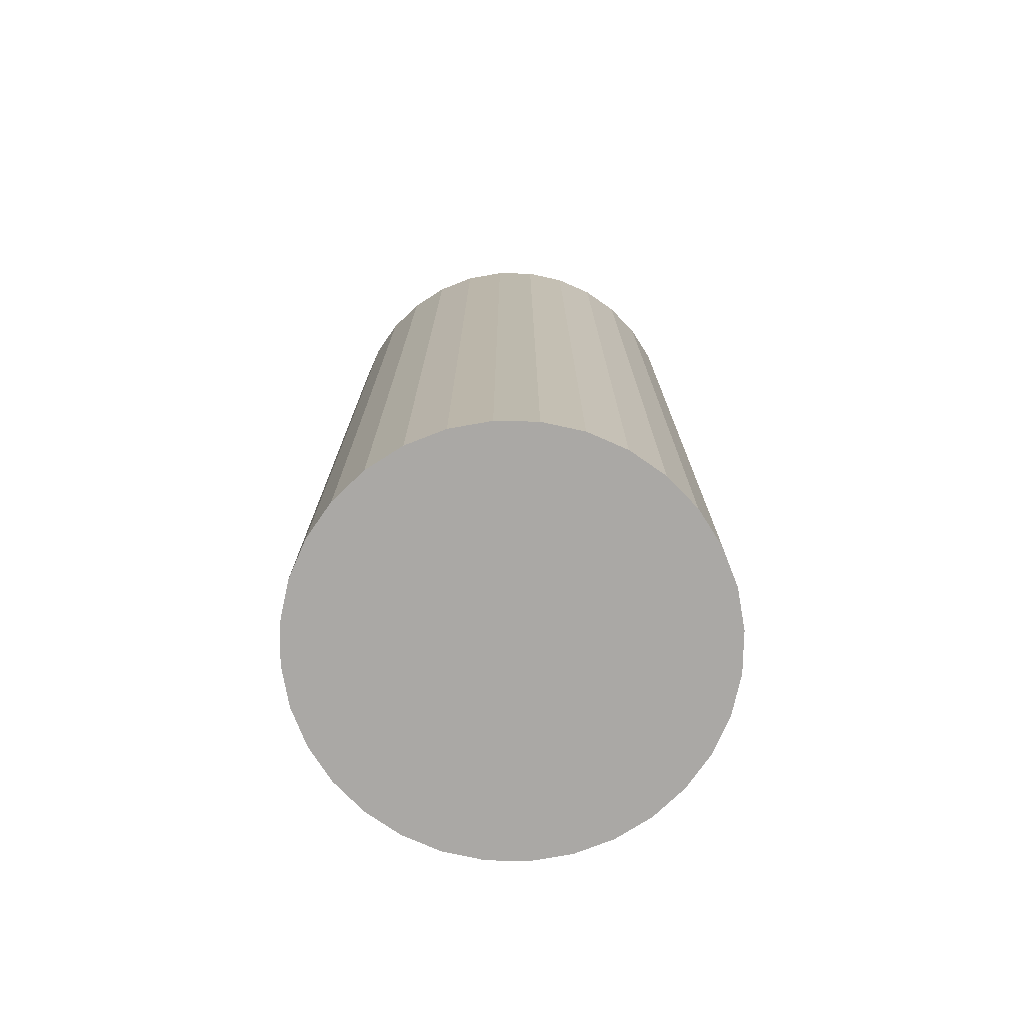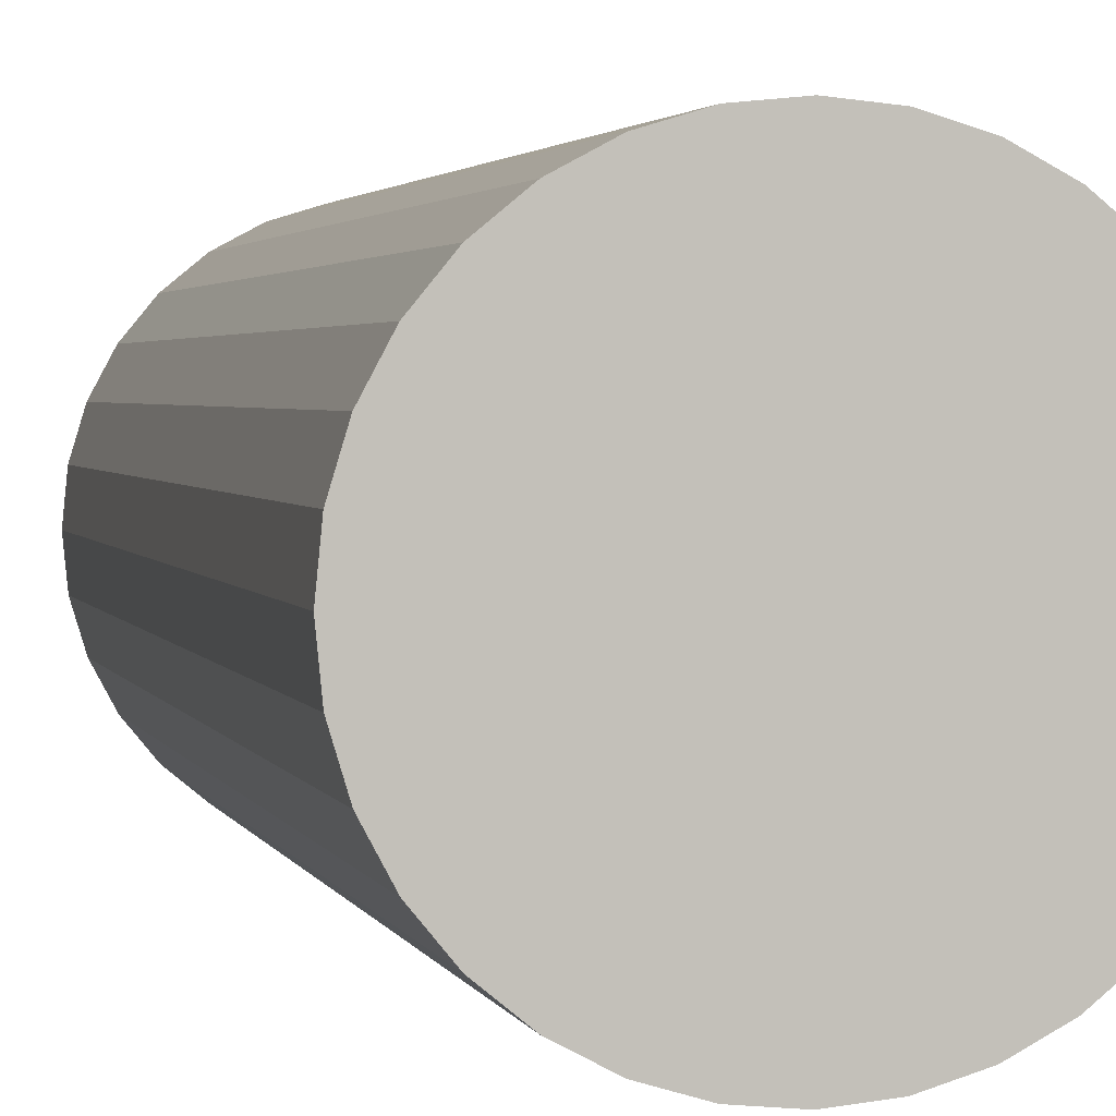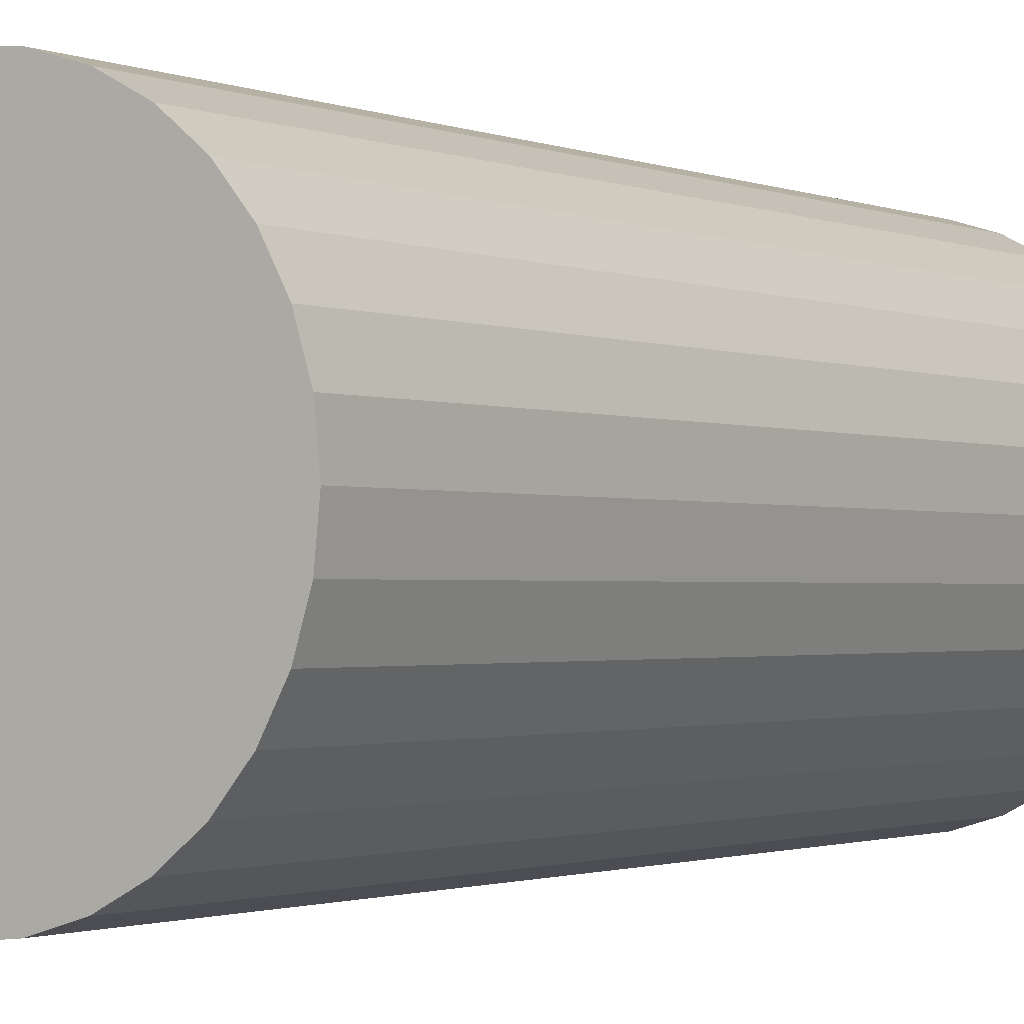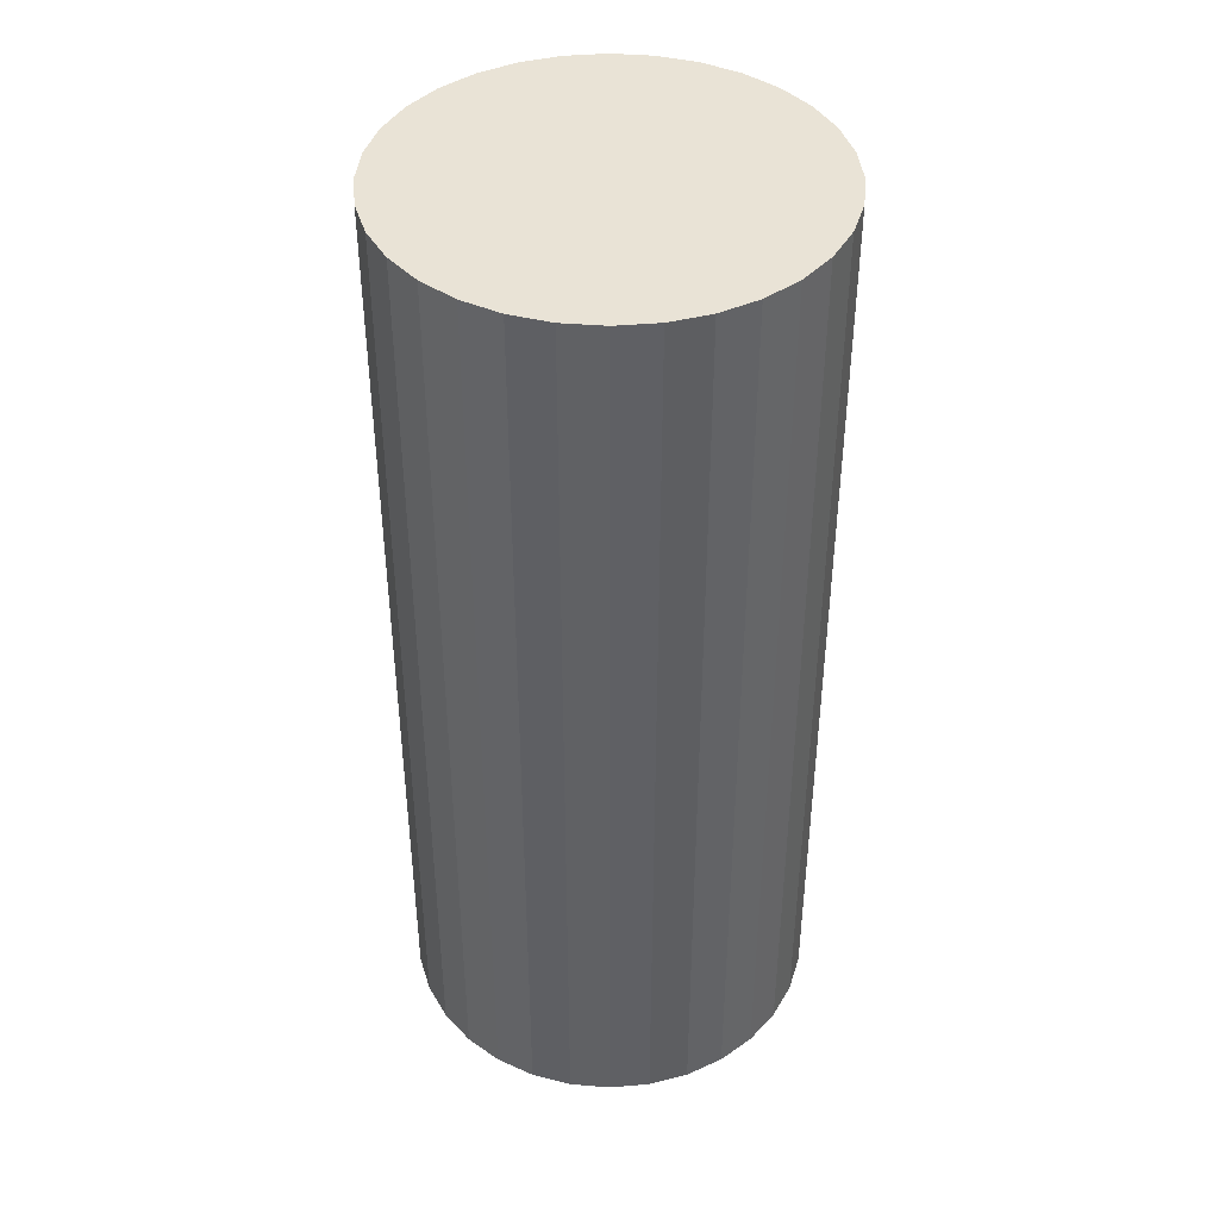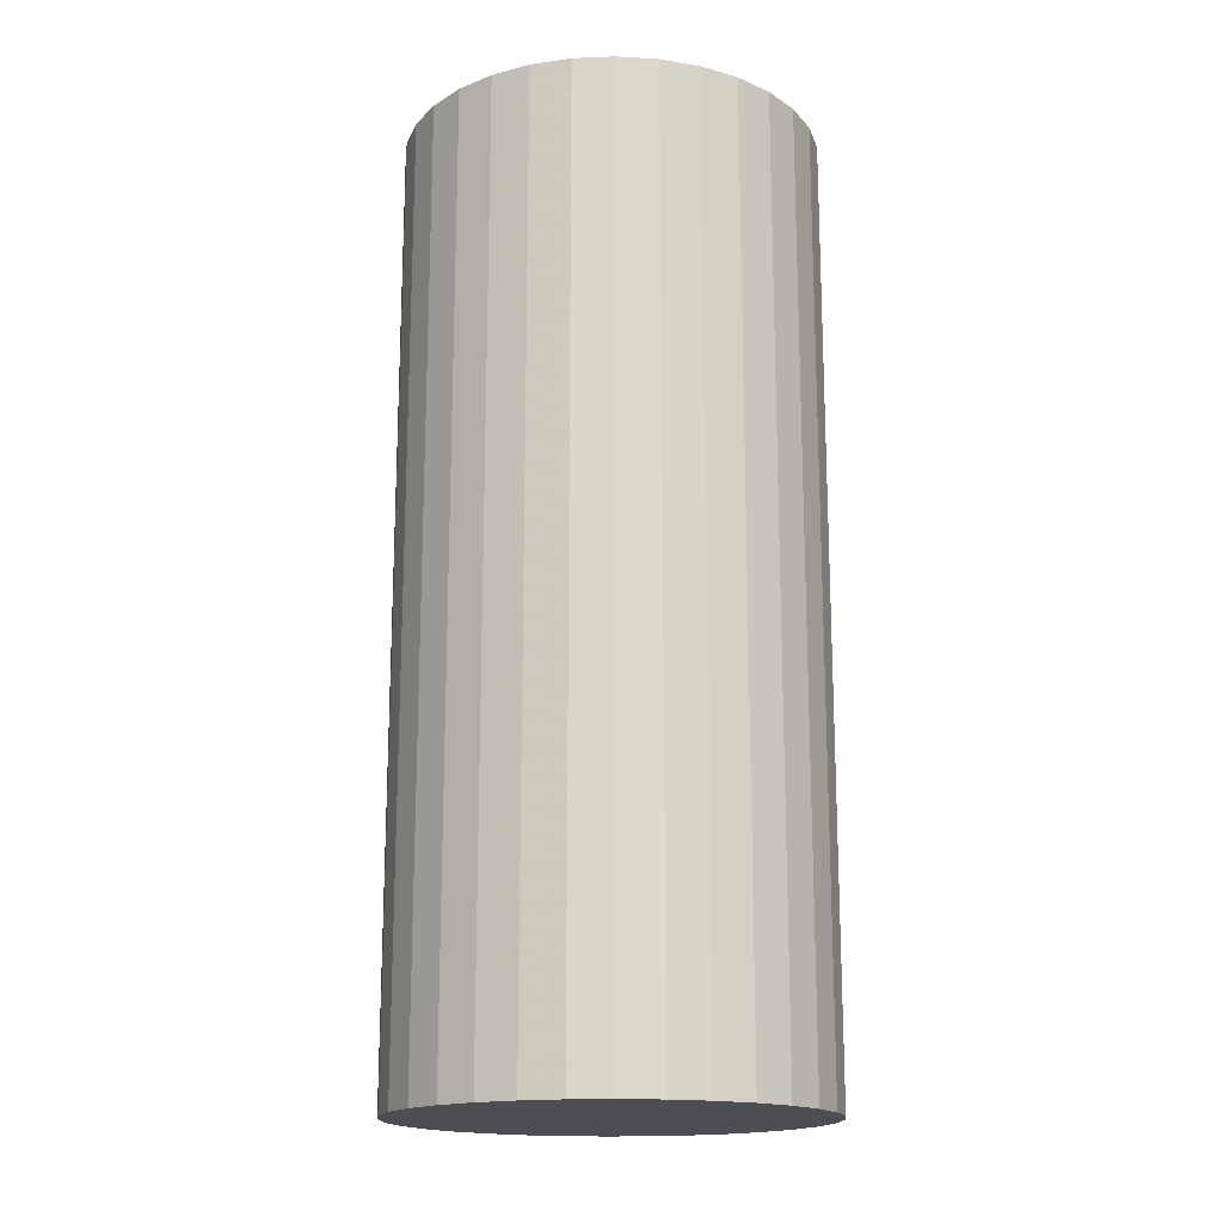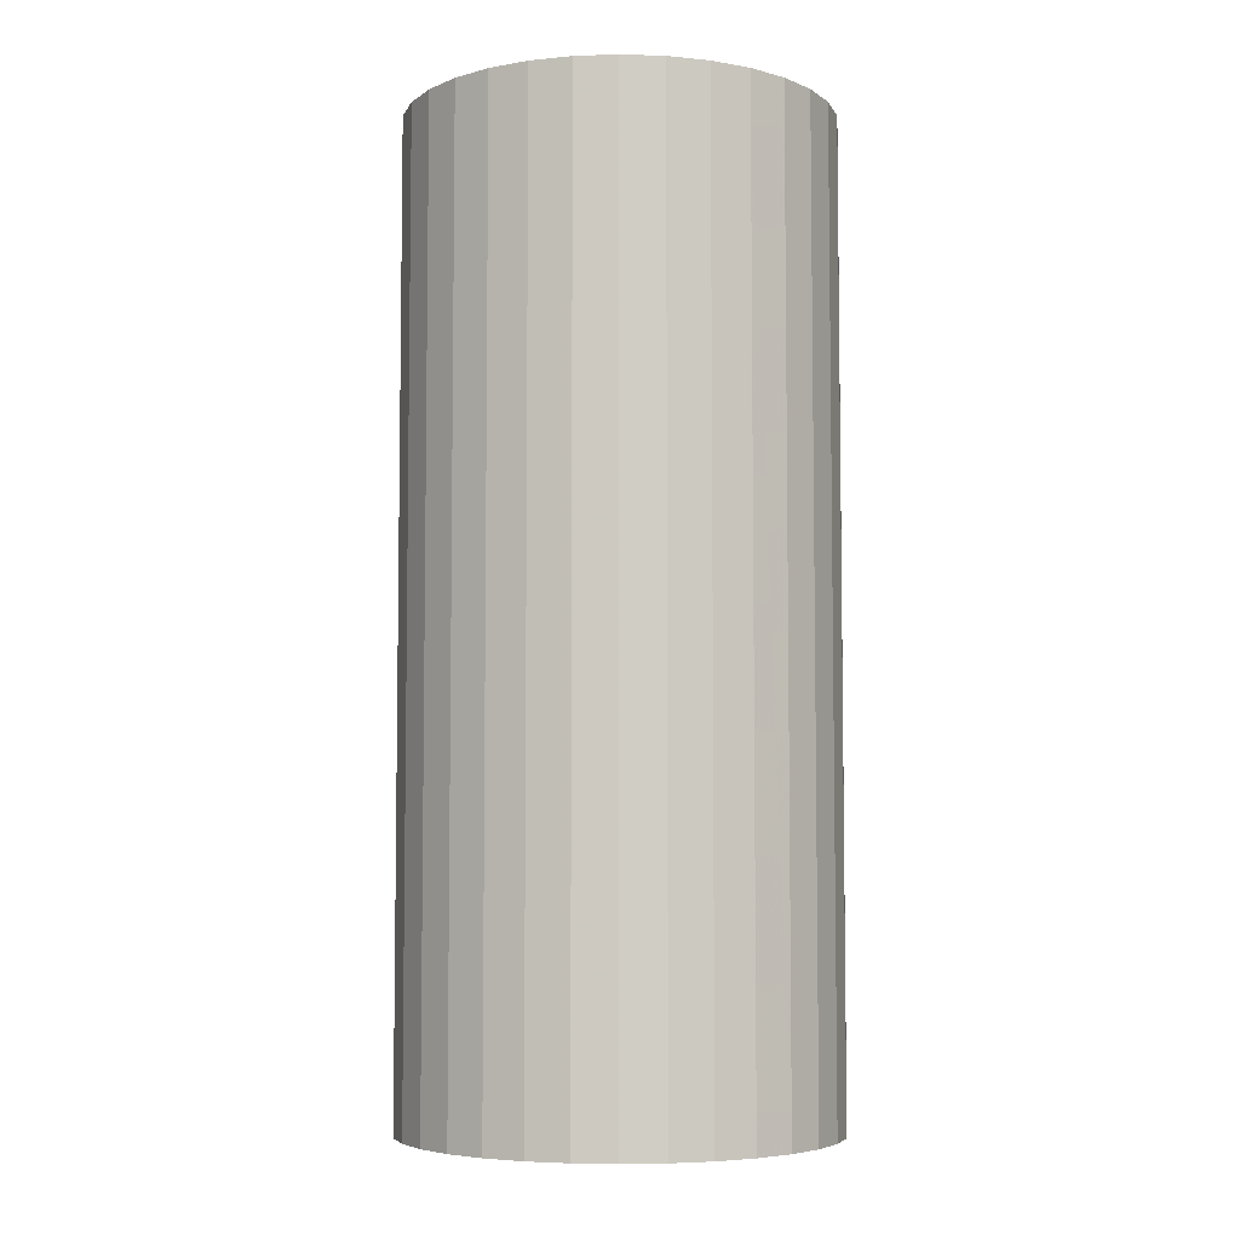
<metadata>
{"format":"obj","ext":"obj","renderer":"f3d","projection":"perspective","resolution":1024,"background":"white","views":[{"elev":-75.1,"azim":139.5,"up":"+Z"},{"elev":2.4,"azim":-12.9,"up":"+Y"},{"elev":-1.3,"azim":-147.0,"up":"+Y"},{"elev":42.1,"azim":-22.6,"up":"+Z"},{"elev":-17.1,"azim":32.7,"up":"+Z"},{"elev":-5.6,"azim":-78.6,"up":"+Z"}]}
</metadata>
<code>
v 0 0 -0.04931
v 0.02171 0 -0.04931
v 0.02171 0 0.04931
v 0 0 0.04931
v 0.02129 0.004236 -0.04931
v 0.02129 0.004236 0.04931
v 0.02006 0.008309 -0.04931
v 0.02006 0.008309 0.04931
v 0.01805 0.01206 -0.04931
v 0.01805 0.01206 0.04931
v 0.01535 0.01535 -0.04931
v 0.01535 0.01535 0.04931
v 0.01206 0.01805 -0.04931
v 0.01206 0.01805 0.04931
v 0.008309 0.02006 -0.04931
v 0.008309 0.02006 0.04931
v 0.004236 0.02129 -0.04931
v 0.004236 0.02129 0.04931
v 0 0.02171 -0.04931
v 0 0.02171 0.04931
v -0.004236 0.02129 -0.04931
v -0.004236 0.02129 0.04931
v -0.008309 0.02006 -0.04931
v -0.008309 0.02006 0.04931
v -0.01206 0.01805 -0.04931
v -0.01206 0.01805 0.04931
v -0.01535 0.01535 -0.04931
v -0.01535 0.01535 0.04931
v -0.01805 0.01206 -0.04931
v -0.01805 0.01206 0.04931
v -0.02006 0.008309 -0.04931
v -0.02006 0.008309 0.04931
v -0.02129 0.004236 -0.04931
v -0.02129 0.004236 0.04931
v -0.02171 0 -0.04931
v -0.02171 0 0.04931
v -0.02129 -0.004236 -0.04931
v -0.02129 -0.004236 0.04931
v -0.02006 -0.008309 -0.04931
v -0.02006 -0.008309 0.04931
v -0.01805 -0.01206 -0.04931
v -0.01805 -0.01206 0.04931
v -0.01535 -0.01535 -0.04931
v -0.01535 -0.01535 0.04931
v -0.01206 -0.01805 -0.04931
v -0.01206 -0.01805 0.04931
v -0.008309 -0.02006 -0.04931
v -0.008309 -0.02006 0.04931
v -0.004236 -0.02129 -0.04931
v -0.004236 -0.02129 0.04931
v -0 -0.02171 -0.04931
v -0 -0.02171 0.04931
v 0.004236 -0.02129 -0.04931
v 0.004236 -0.02129 0.04931
v 0.008309 -0.02006 -0.04931
v 0.008309 -0.02006 0.04931
v 0.01206 -0.01805 -0.04931
v 0.01206 -0.01805 0.04931
v 0.01535 -0.01535 -0.04931
v 0.01535 -0.01535 0.04931
v 0.01805 -0.01206 -0.04931
v 0.01805 -0.01206 0.04931
v 0.02006 -0.008309 -0.04931
v 0.02006 -0.008309 0.04931
v 0.02129 -0.004236 -0.04931
v 0.02129 -0.004236 0.04931
f 2 1 5
f 2 5 3
f 3 5 6
f 3 6 4
f 5 1 7
f 5 7 6
f 6 7 8
f 6 8 4
f 7 1 9
f 7 9 8
f 8 9 10
f 8 10 4
f 9 1 11
f 9 11 10
f 10 11 12
f 10 12 4
f 11 1 13
f 11 13 12
f 12 13 14
f 12 14 4
f 13 1 15
f 13 15 14
f 14 15 16
f 14 16 4
f 15 1 17
f 15 17 16
f 16 17 18
f 16 18 4
f 17 1 19
f 17 19 18
f 18 19 20
f 18 20 4
f 19 1 21
f 19 21 20
f 20 21 22
f 20 22 4
f 21 1 23
f 21 23 22
f 22 23 24
f 22 24 4
f 23 1 25
f 23 25 24
f 24 25 26
f 24 26 4
f 25 1 27
f 25 27 26
f 26 27 28
f 26 28 4
f 27 1 29
f 27 29 28
f 28 29 30
f 28 30 4
f 29 1 31
f 29 31 30
f 30 31 32
f 30 32 4
f 31 1 33
f 31 33 32
f 32 33 34
f 32 34 4
f 33 1 35
f 33 35 34
f 34 35 36
f 34 36 4
f 35 1 37
f 35 37 36
f 36 37 38
f 36 38 4
f 37 1 39
f 37 39 38
f 38 39 40
f 38 40 4
f 39 1 41
f 39 41 40
f 40 41 42
f 40 42 4
f 41 1 43
f 41 43 42
f 42 43 44
f 42 44 4
f 43 1 45
f 43 45 44
f 44 45 46
f 44 46 4
f 45 1 47
f 45 47 46
f 46 47 48
f 46 48 4
f 47 1 49
f 47 49 48
f 48 49 50
f 48 50 4
f 49 1 51
f 49 51 50
f 50 51 52
f 50 52 4
f 51 1 53
f 51 53 52
f 52 53 54
f 52 54 4
f 53 1 55
f 53 55 54
f 54 55 56
f 54 56 4
f 55 1 57
f 55 57 56
f 56 57 58
f 56 58 4
f 57 1 59
f 57 59 58
f 58 59 60
f 58 60 4
f 59 1 61
f 59 61 60
f 60 61 62
f 60 62 4
f 61 1 63
f 61 63 62
f 62 63 64
f 62 64 4
f 63 1 65
f 63 65 64
f 64 65 66
f 64 66 4
f 65 1 2
f 65 2 66
f 66 2 3
f 66 3 4

</code>
